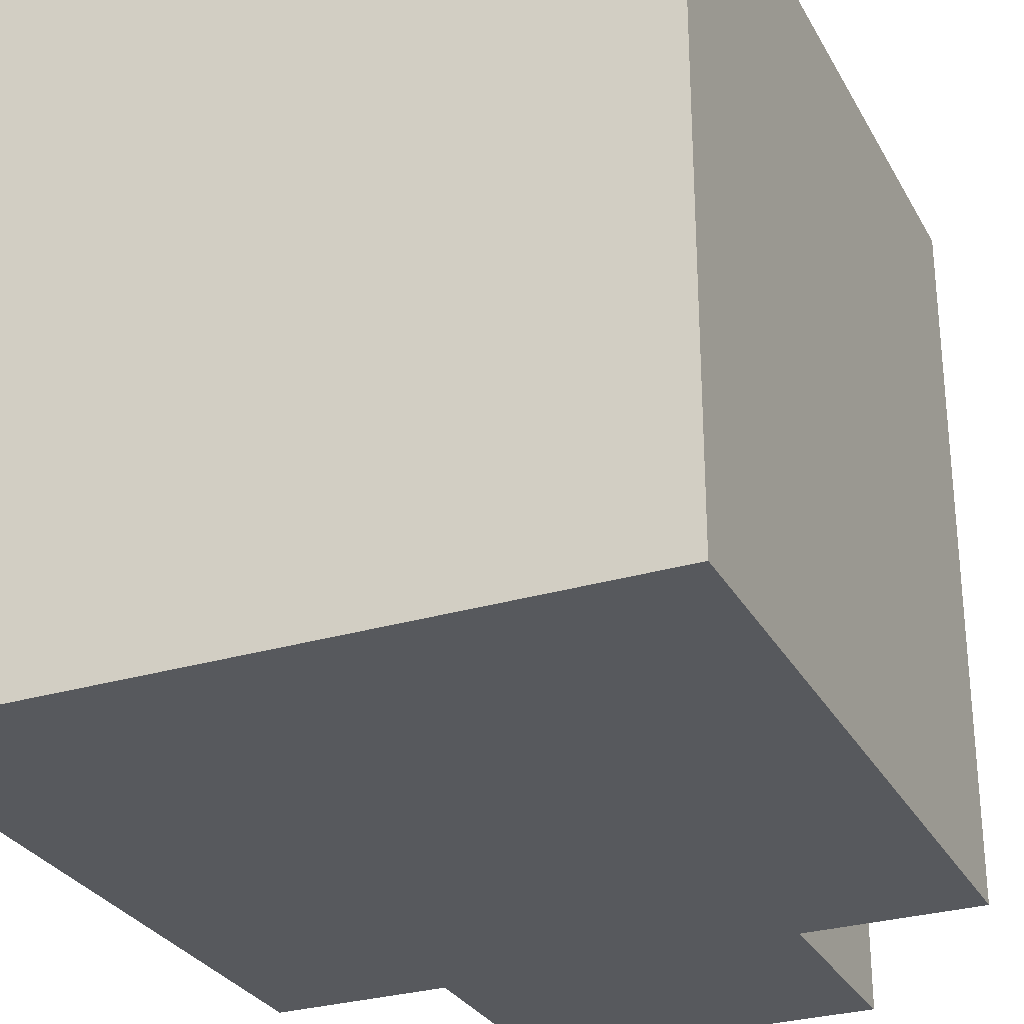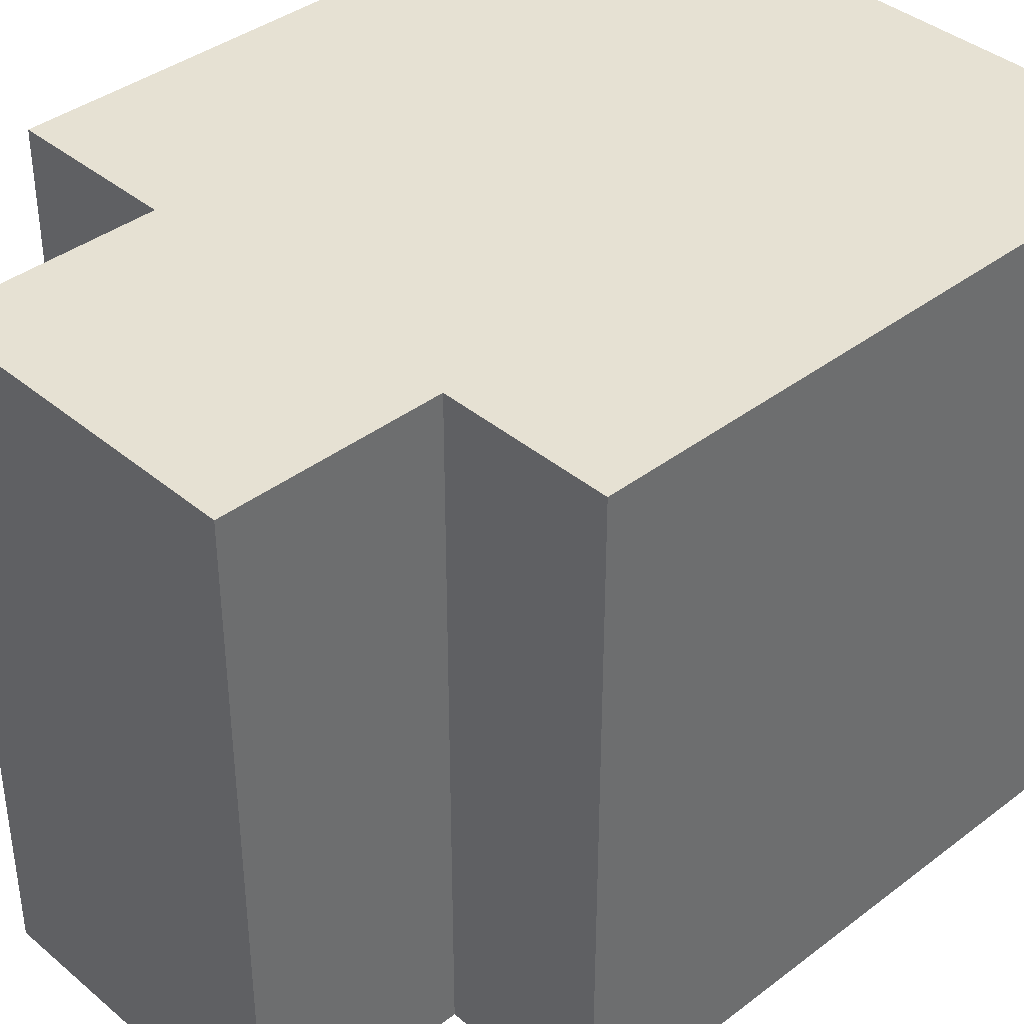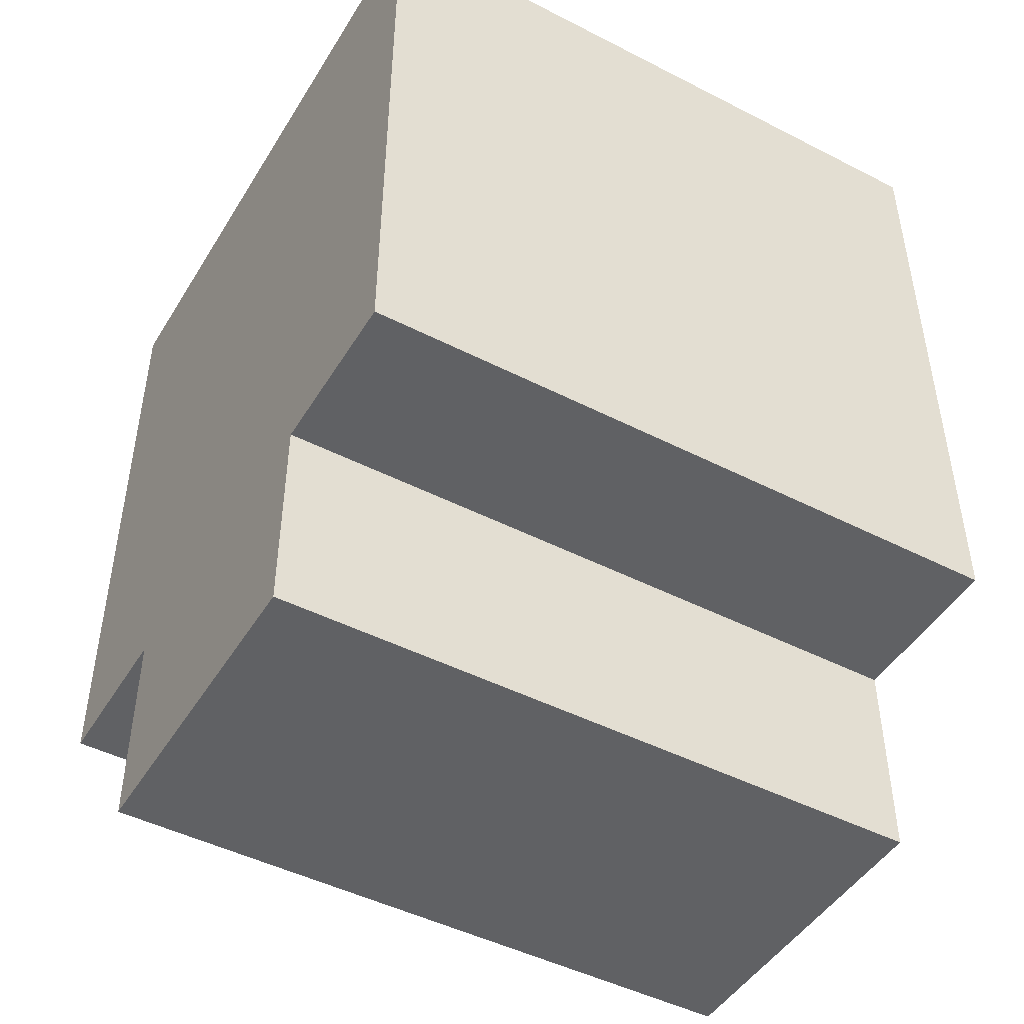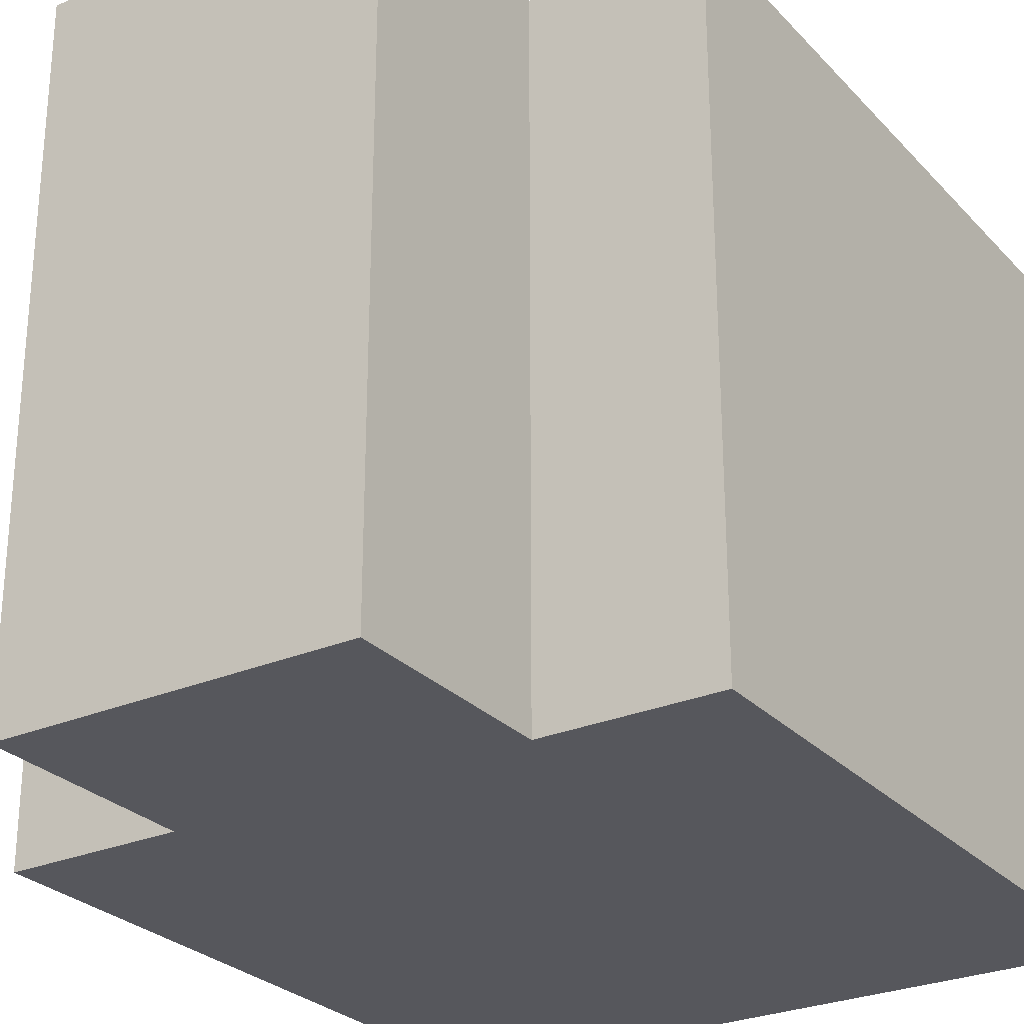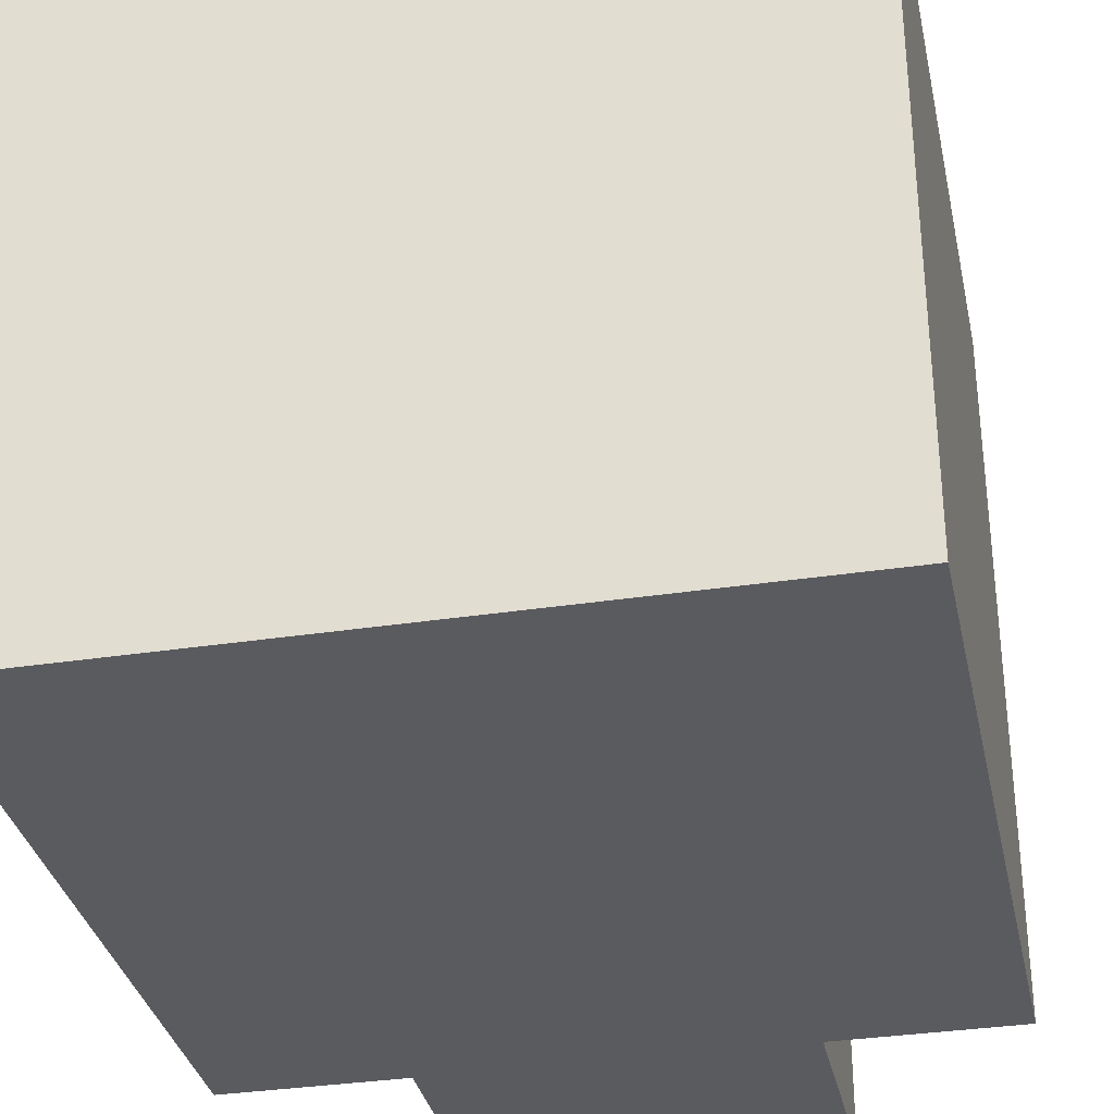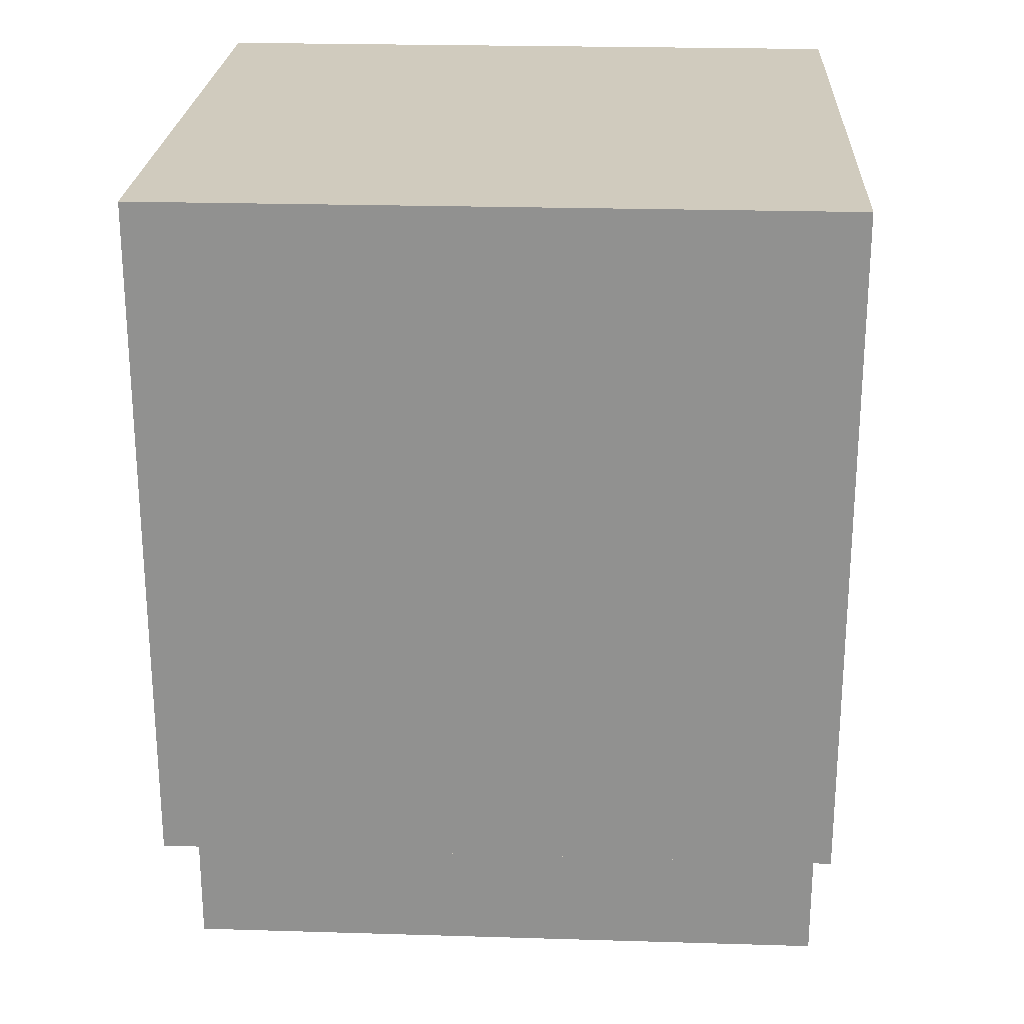
<metadata>
{"format":"obj","ext":"obj","renderer":"f3d","projection":"perspective","resolution":1024,"background":"white","views":[{"elev":-29.0,"azim":23.9,"up":"+Y"},{"elev":38.8,"azim":-133.7,"up":"+Y"},{"elev":-46.9,"azim":59.9,"up":"+Z"},{"elev":-27.5,"azim":-146.7,"up":"+Y"},{"elev":-33.5,"azim":11.8,"up":"+Y"},{"elev":23.6,"azim":92.9,"up":"+Z"}]}
</metadata>
<code>
o Cube.002_Cube.003
v -0.2026 -0.172 0.07948
v -0.2026 0.1899 0.07948
v -0.2026 -0.172 -0.2824
v -0.2026 0.1899 -0.2824
v 0.1593 -0.172 0.07948
v 0.1593 0.1899 0.07948
v 0.1593 -0.172 -0.2824
v 0.1593 0.1899 -0.2824
v -0.02166 -0.172 -0.2824
v -0.02166 0.1899 -0.2824
v -0.02166 -0.172 0.07948
v -0.02166 0.1899 0.07948
v 0.06882 0.1899 -0.2824
v 0.06882 -0.172 0.07948
v 0.06882 -0.172 -0.2824
v 0.06882 0.1899 0.07948
v -0.1121 -0.172 -0.2824
v -0.1121 0.1899 0.07948
v -0.1121 0.1899 -0.2824
v -0.1121 -0.172 0.07948
v 0.06882 -0.172 -0.397
v -0.02166 -0.172 -0.397
v -0.1121 0.1899 -0.397
v -0.02166 0.1899 -0.397
v 0.06882 0.1899 -0.397
v -0.1121 -0.172 -0.397
f 1 2 4 3
f 15 13 8 7
f 7 8 6 5
f 20 18 2 1
f 15 7 5 14
f 19 4 2 18
f 13 10 12 16
f 17 9 11 20
f 14 16 12 11
f 10 13 25 24
f 5 6 16 14
f 8 13 16 6
f 9 15 14 11
f 19 10 24 23
f 3 4 19 17
f 3 17 20 1
f 10 19 18 12
f 11 12 18 20
f 26 23 24 22
f 22 24 25 21
f 13 15 21 25
f 15 9 22 21
f 17 19 23 26
f 9 17 26 22

</code>
